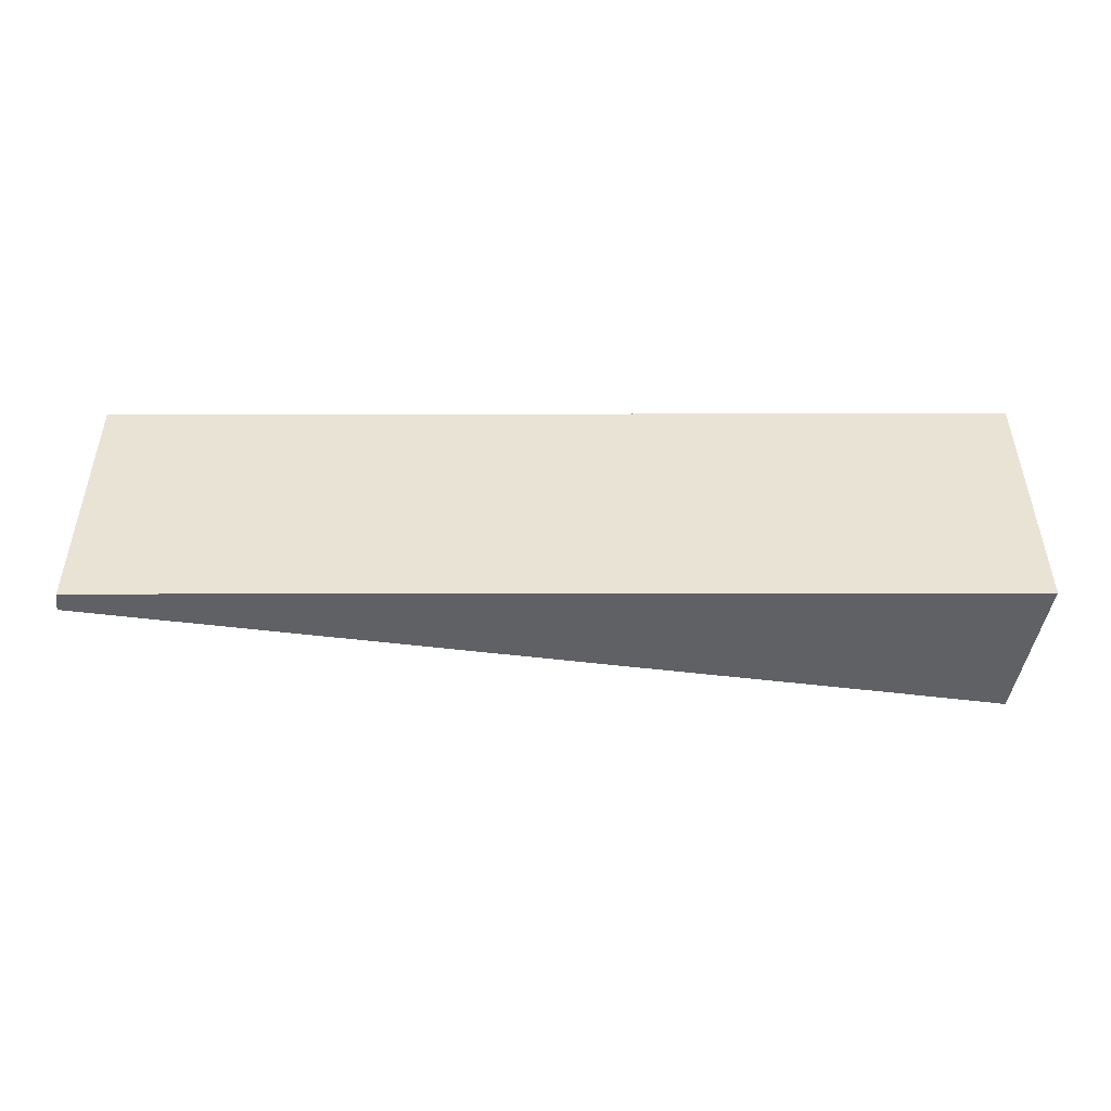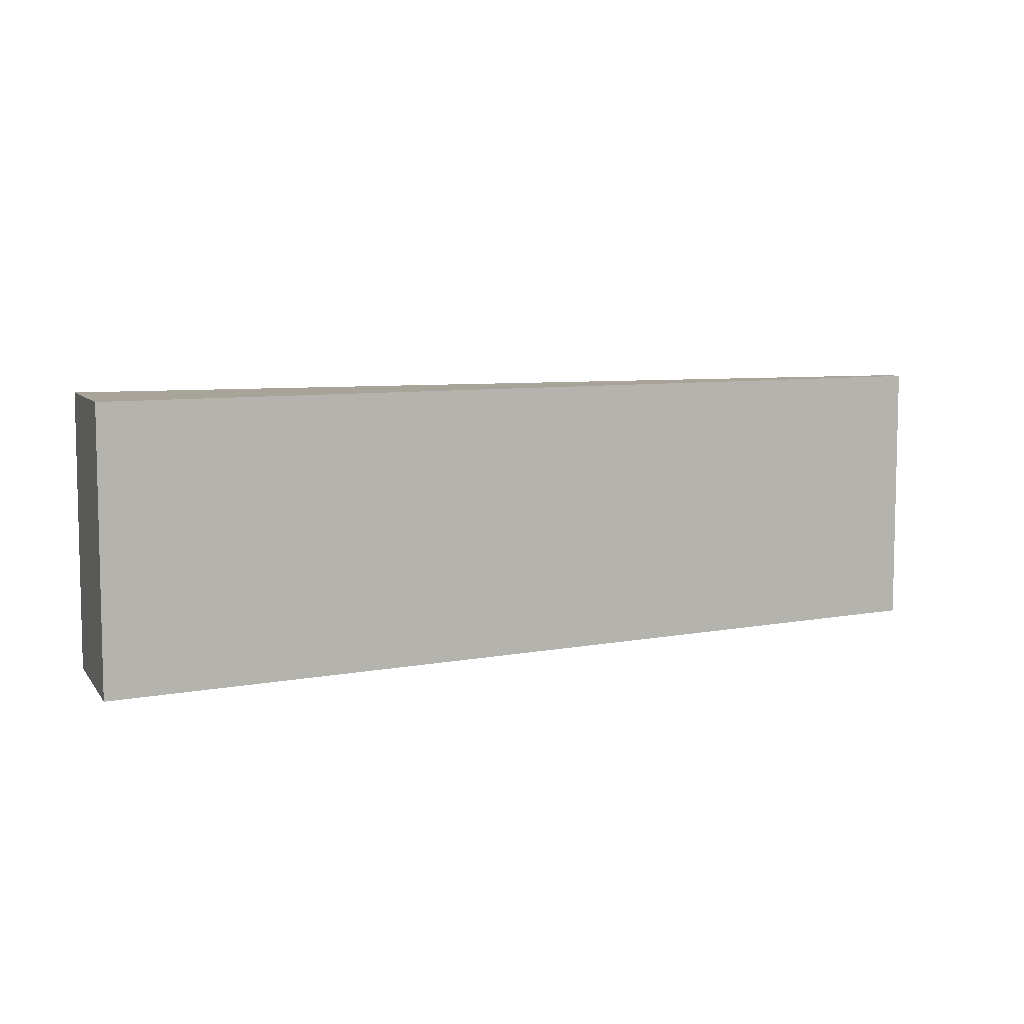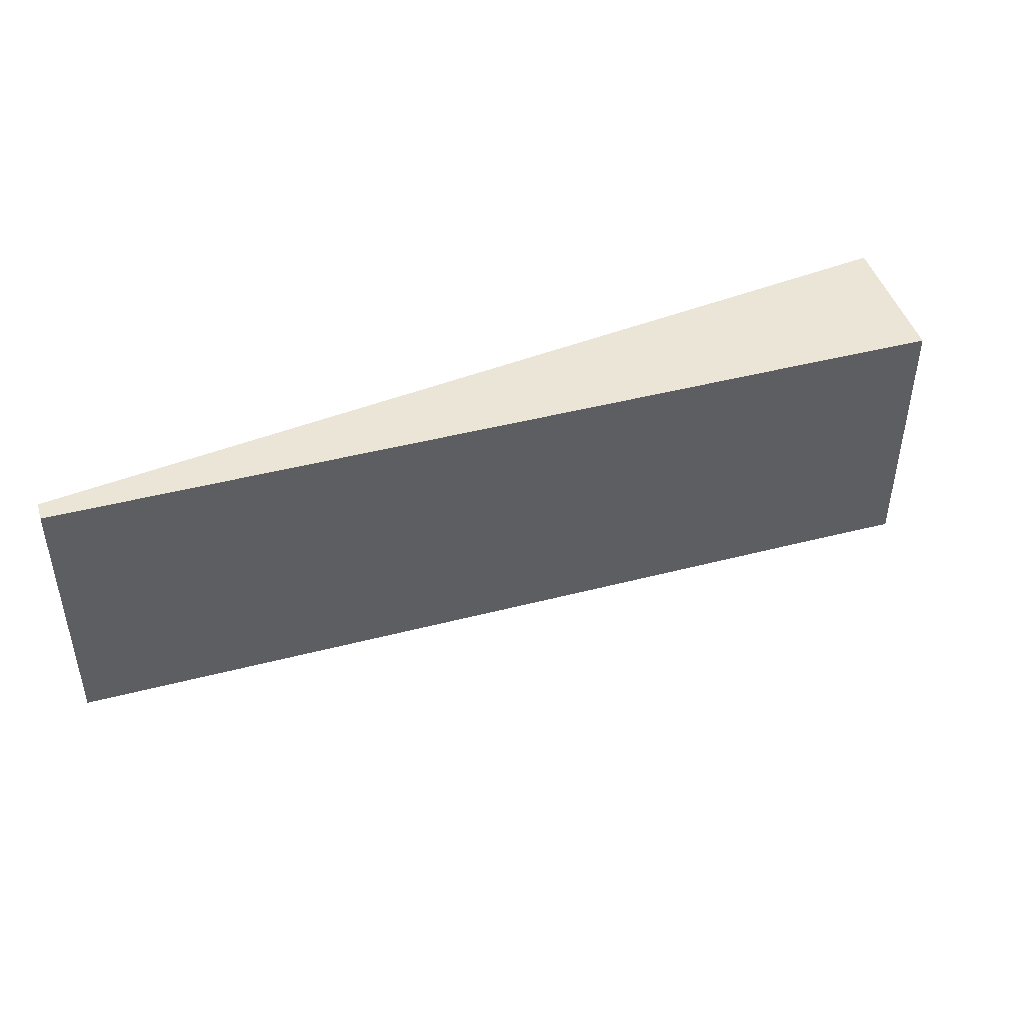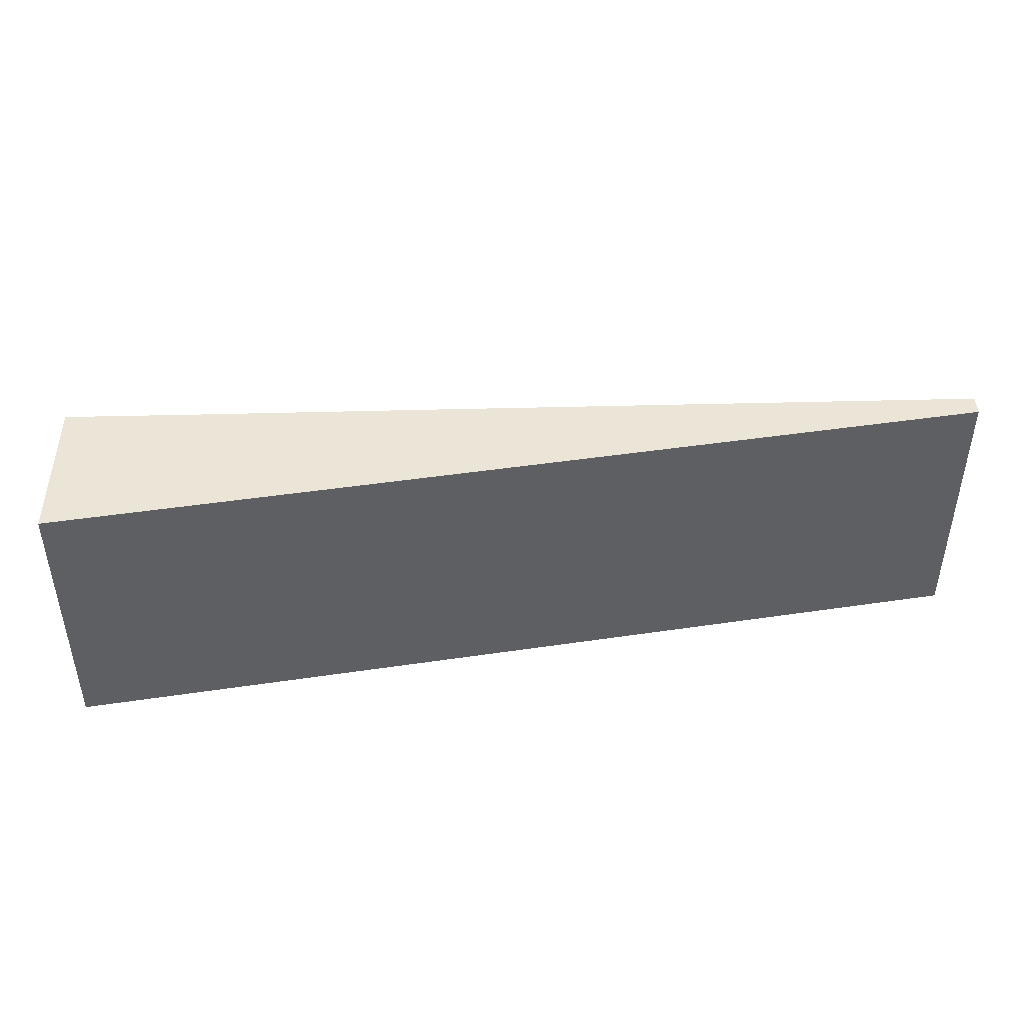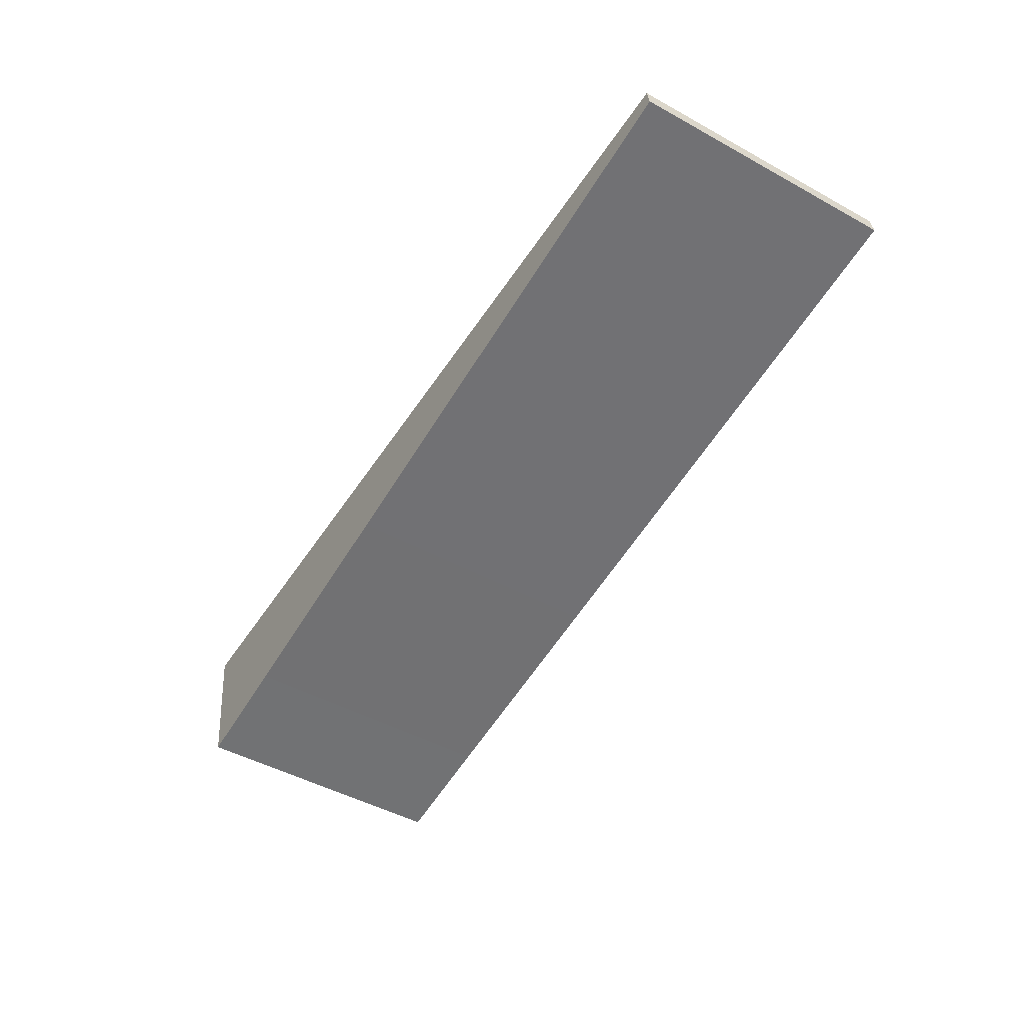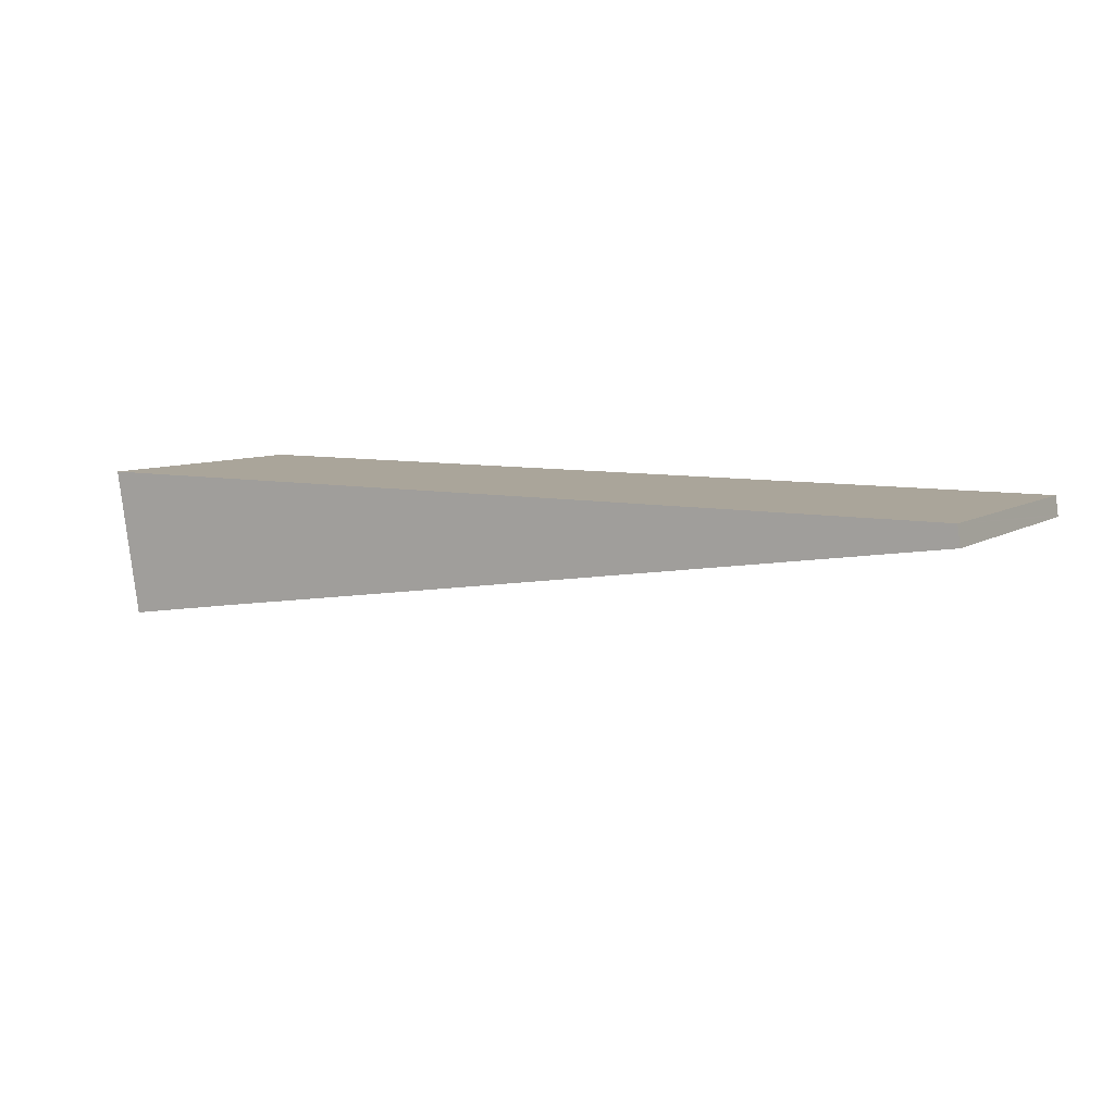
<metadata>
{"format":"obj","ext":"obj","renderer":"f3d","projection":"perspective","resolution":1024,"background":"white","views":[{"elev":42.2,"azim":179.9,"up":"+Z"},{"elev":7.2,"azim":-29.6,"up":"+Y"},{"elev":44.2,"azim":154.9,"up":"+Y"},{"elev":44.4,"azim":-9.9,"up":"+Y"},{"elev":-48.1,"azim":58.4,"up":"+Z"},{"elev":7.6,"azim":31.3,"up":"+Z"}]}
</metadata>
<code>
v  24.34 7.062 -0.465
v  3.305 7.062 4.324e-16
v  24.27 7.062 4.324e-16
v  24.34 7.062 -0.527
v  10.06 7.062 -2.568
v  3.811 7.062 -3.454
v  0.646 7.062 -3.915
v  0 7.062 4.324e-16
v  0 0 0
v  3.305 0 0
v  24.27 0 0
v  24.34 3.227e-17 -0.527
v  24.34 2.847e-17 -0.465
v  10.06 1.572e-16 -2.568
v  3.811 2.115e-16 -3.454
v  0.646 2.397e-16 -3.915
g defaultobject
f 1 2 3
f 2 1 4
f 2 4 5
f 2 5 6
f 2 6 7
f 2 7 8
f 9 2 8
f 2 9 3
f 3 9 10
f 3 10 11
f 11 1 3
f 1 11 4
f 4 11 12
f 12 11 13
f 12 5 4
f 5 12 14
f 5 14 6
f 6 14 15
f 6 15 7
f 7 15 16
f 16 8 7
f 8 16 9
f 16 10 9
f 10 16 11
f 11 16 15
f 11 15 13
f 13 15 14
f 13 14 12

</code>
